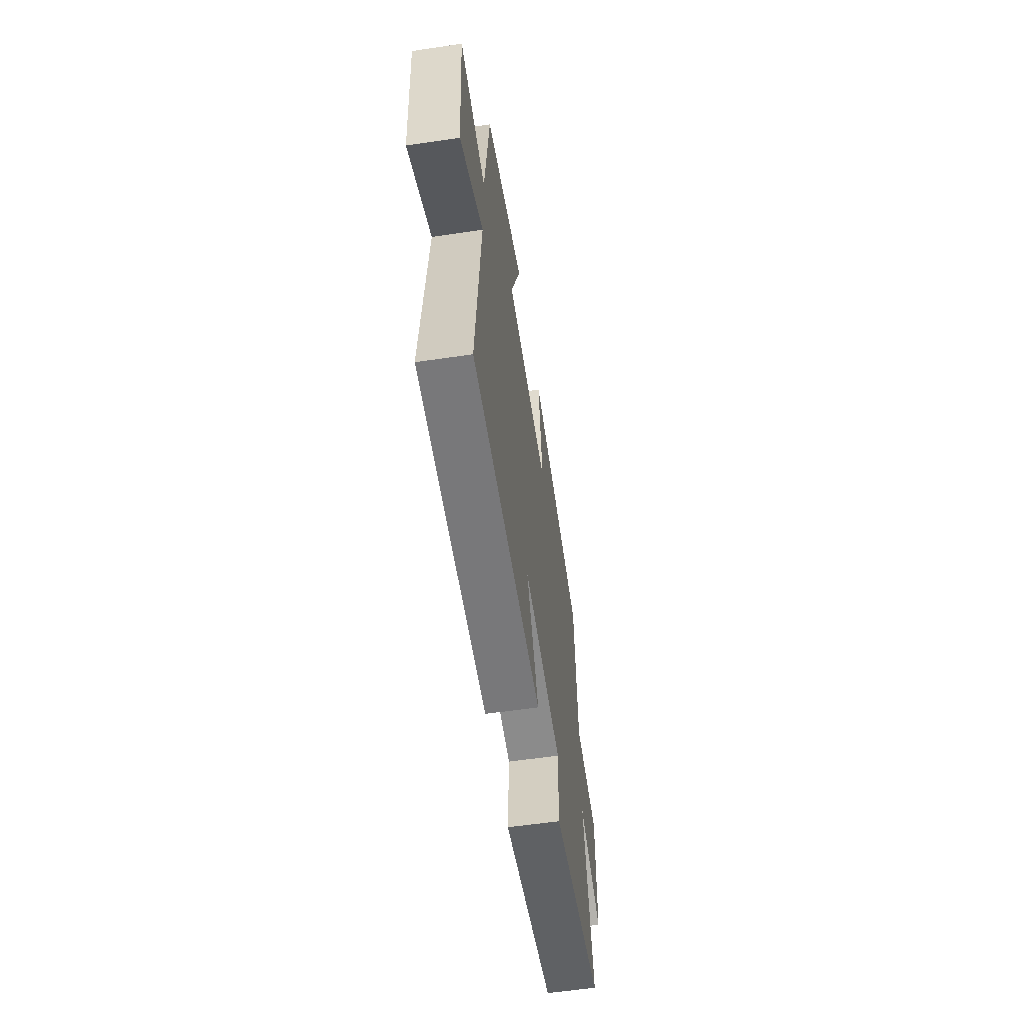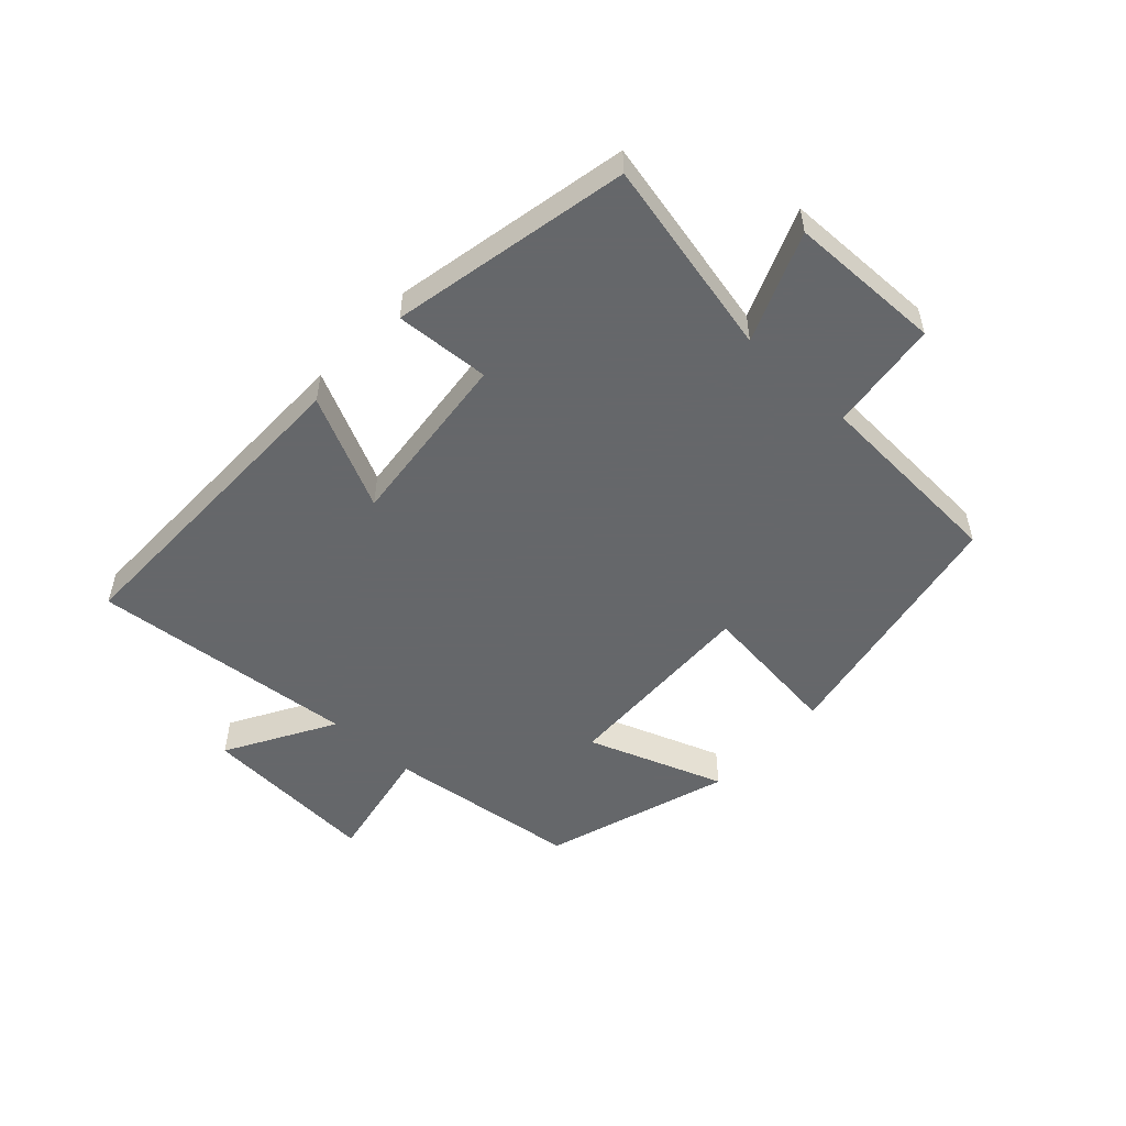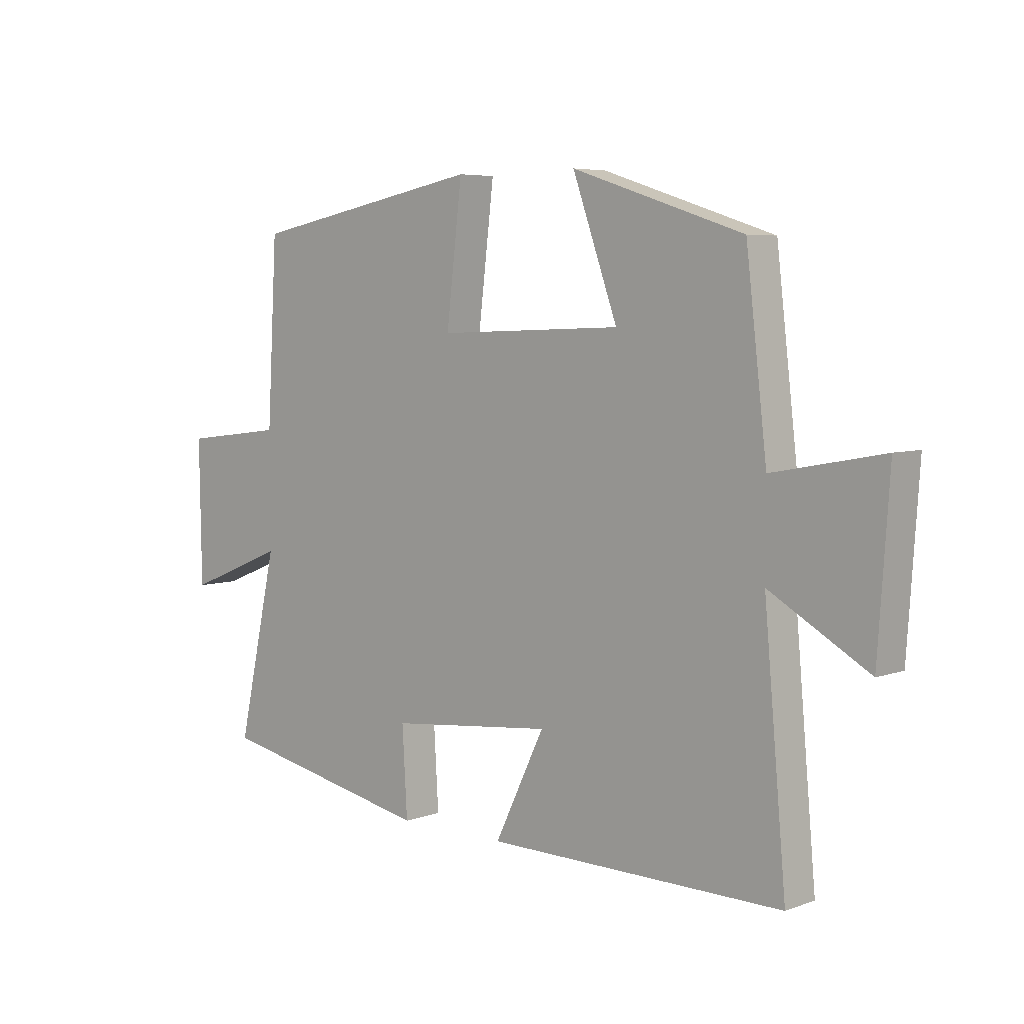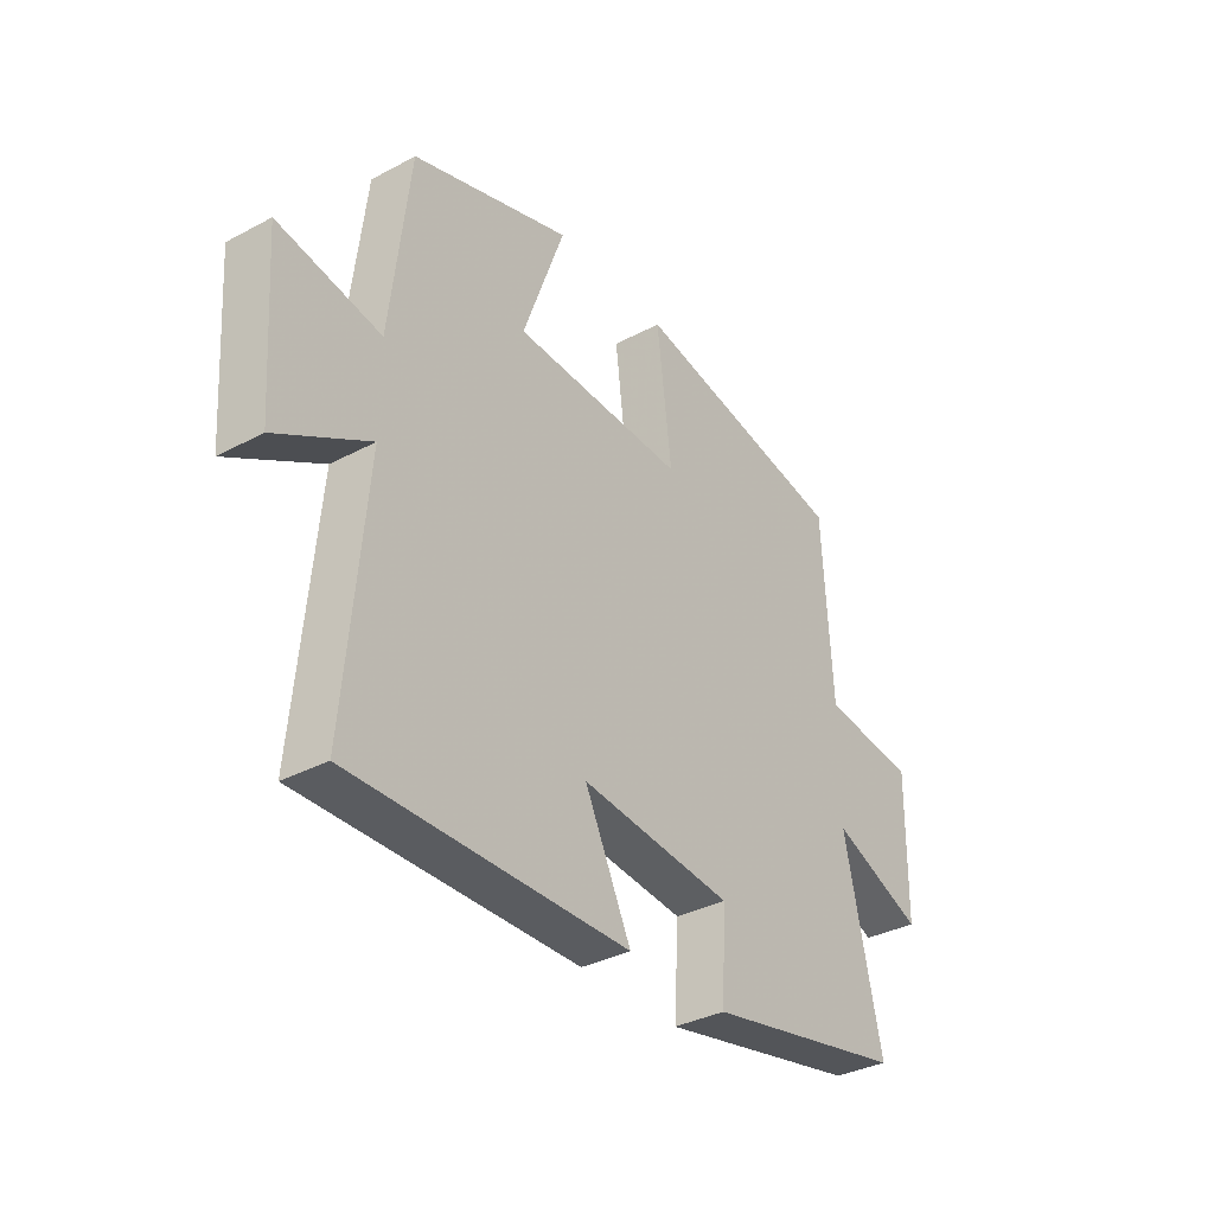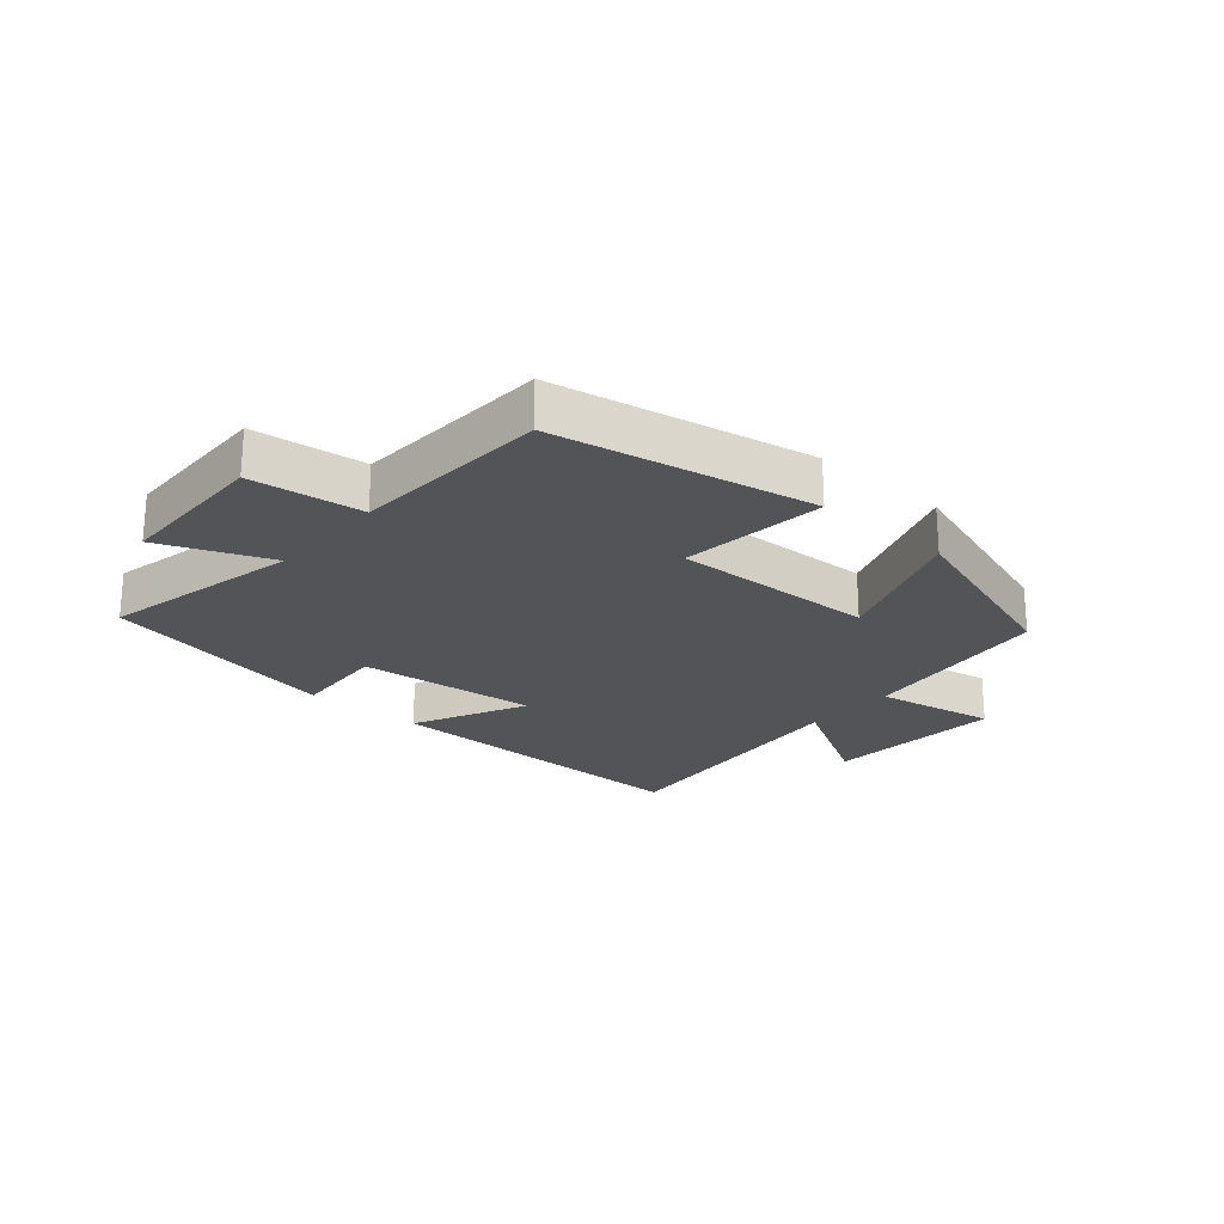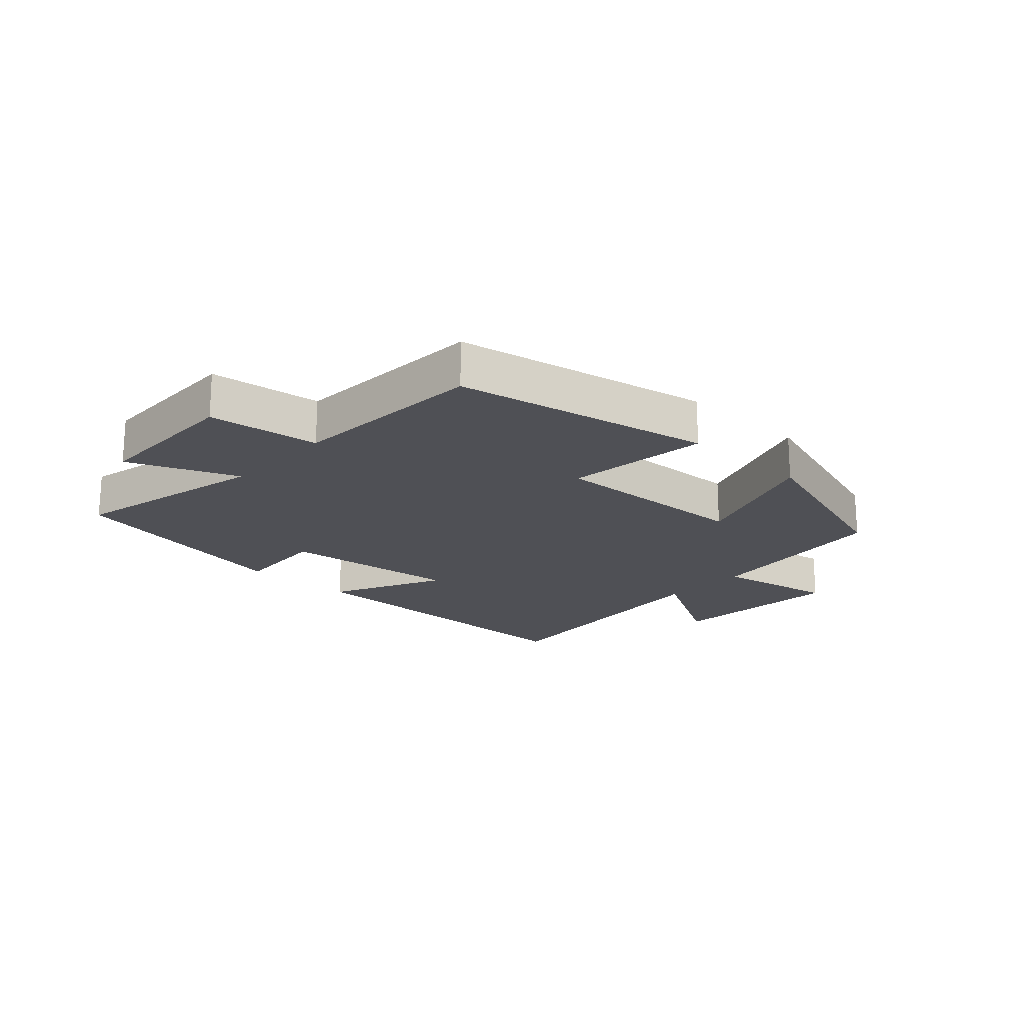
<metadata>
{"format":"obj","ext":"obj","renderer":"f3d","projection":"perspective","resolution":1024,"background":"white","views":[{"elev":-58.2,"azim":98.7,"up":"+Z"},{"elev":-52.0,"azim":-132.6,"up":"+Y"},{"elev":5.6,"azim":42.5,"up":"+Z"},{"elev":-34.7,"azim":125.5,"up":"+Z"},{"elev":-23.2,"azim":-40.8,"up":"+Y"},{"elev":-19.4,"azim":-42.6,"up":"+Y"}]}
</metadata>
<code>
v -0.571 0.07 -0.421
v -0.5 0.07 -0.099
v -0.677 0.07 -0.171
v -0.681 0.07 0.079
v -0.5 0.07 0.101
v -0.482 0.07 0.42
v -0.064 0.07 0.5
v -0.092 0.07 0.264
v 0.238 0.07 0.276
v 0.158 0.07 0.5
v 0.463 0.07 0.401
v 0.5 0.07 0.084
v 0.696 0.07 0.121
v 0.676 0.07 -0.171
v 0.5 0.07 -0.07
v 0.539 0.07 -0.506
v 0.01 0.07 -0.5
v 0.099 0.07 -0.316
v -0.193 0.07 -0.346
v -0.184 0.07 -0.5
v -0.571 0 -0.421
v -0.5 0 -0.099
v -0.677 0 -0.171
v -0.681 0 0.079
v -0.5 0 0.101
v -0.482 0 0.42
v -0.064 0 0.5
v -0.092 0 0.264
v 0.238 0 0.276
v 0.158 0 0.5
v 0.463 0 0.401
v 0.5 0 0.084
v 0.696 0 0.121
v 0.676 0 -0.171
v 0.5 0 -0.07
v 0.539 0 -0.506
v 0.01 0 -0.5
v 0.099 0 -0.316
v -0.193 0 -0.346
v -0.184 0 -0.5
f 19 20 1 2
f 18 19 2
f 15 16 17 18
f 15 18 2
f 12 13 14 15
f 12 15 2
f 9 10 11 12
f 8 9 12 2
f 5 6 7 8
f 5 8 2 3
f 3 4 5
f 22 21 40 39
f 22 39 38
f 38 37 36 35
f 22 38 35
f 35 34 33 32
f 22 35 32
f 32 31 30 29
f 22 32 29 28
f 28 27 26 25
f 23 22 28 25
f 25 24 23
f 1 21 22 2
f 2 22 23 3
f 3 23 24 4
f 4 24 25 5
f 5 25 26 6
f 6 26 27 7
f 7 27 28 8
f 8 28 29 9
f 9 29 30 10
f 10 30 31 11
f 11 31 32 12
f 12 32 33 13
f 13 33 34 14
f 14 34 35 15
f 15 35 36 16
f 16 36 37 17
f 17 37 38 18
f 18 38 39 19
f 19 39 40 20
f 20 40 21 1

</code>
